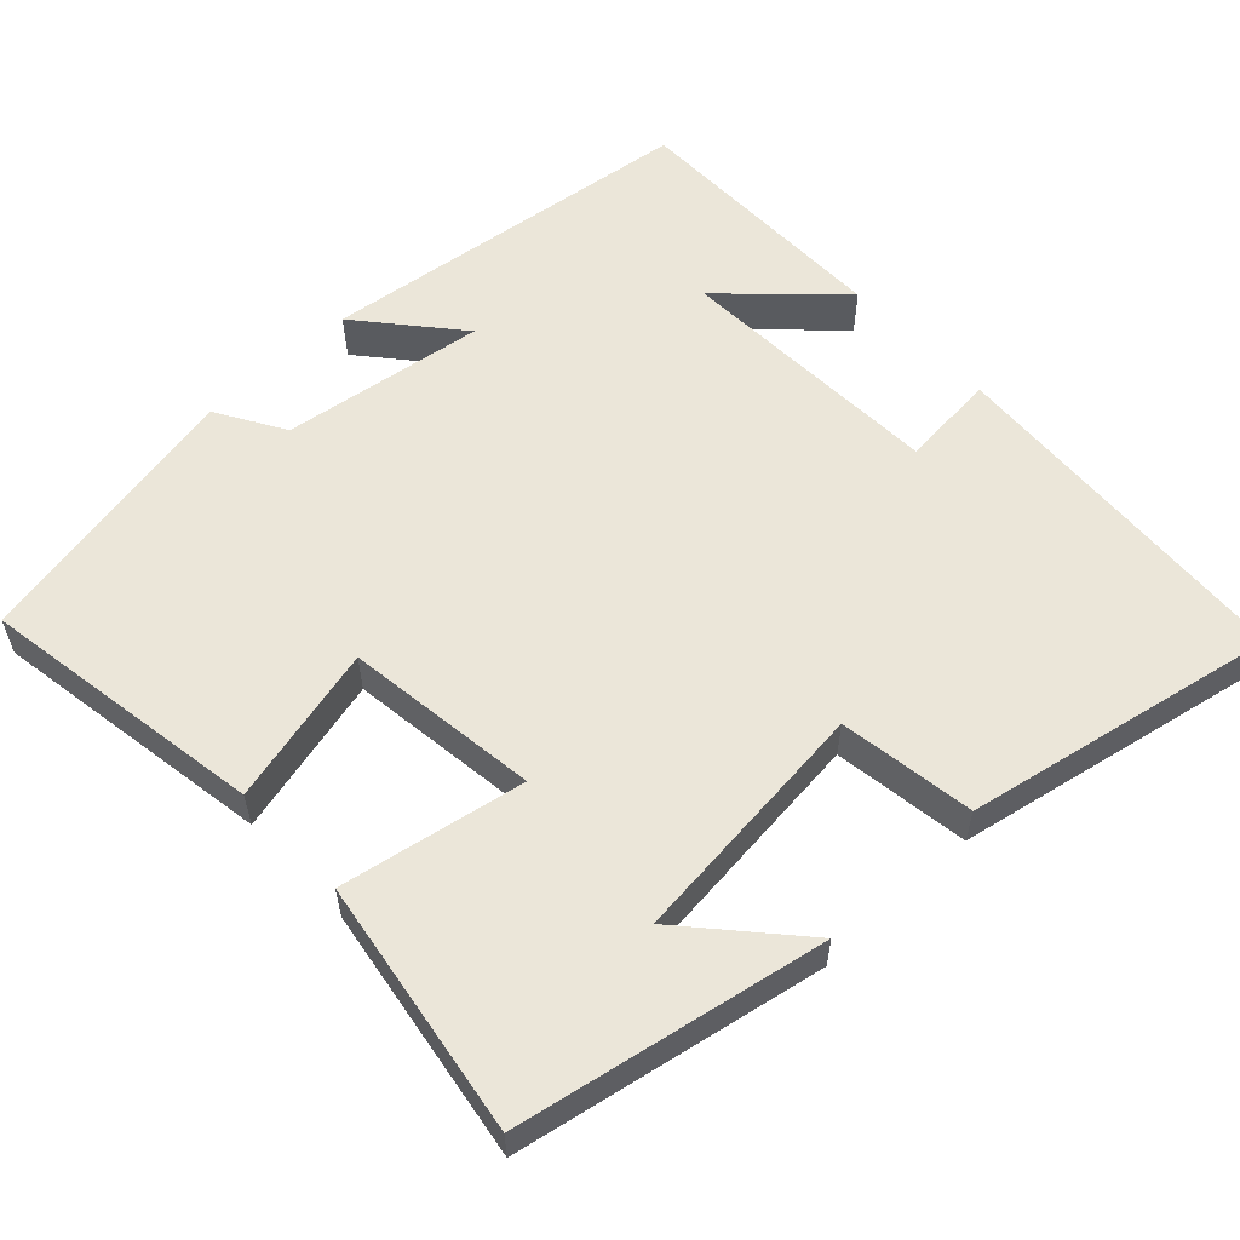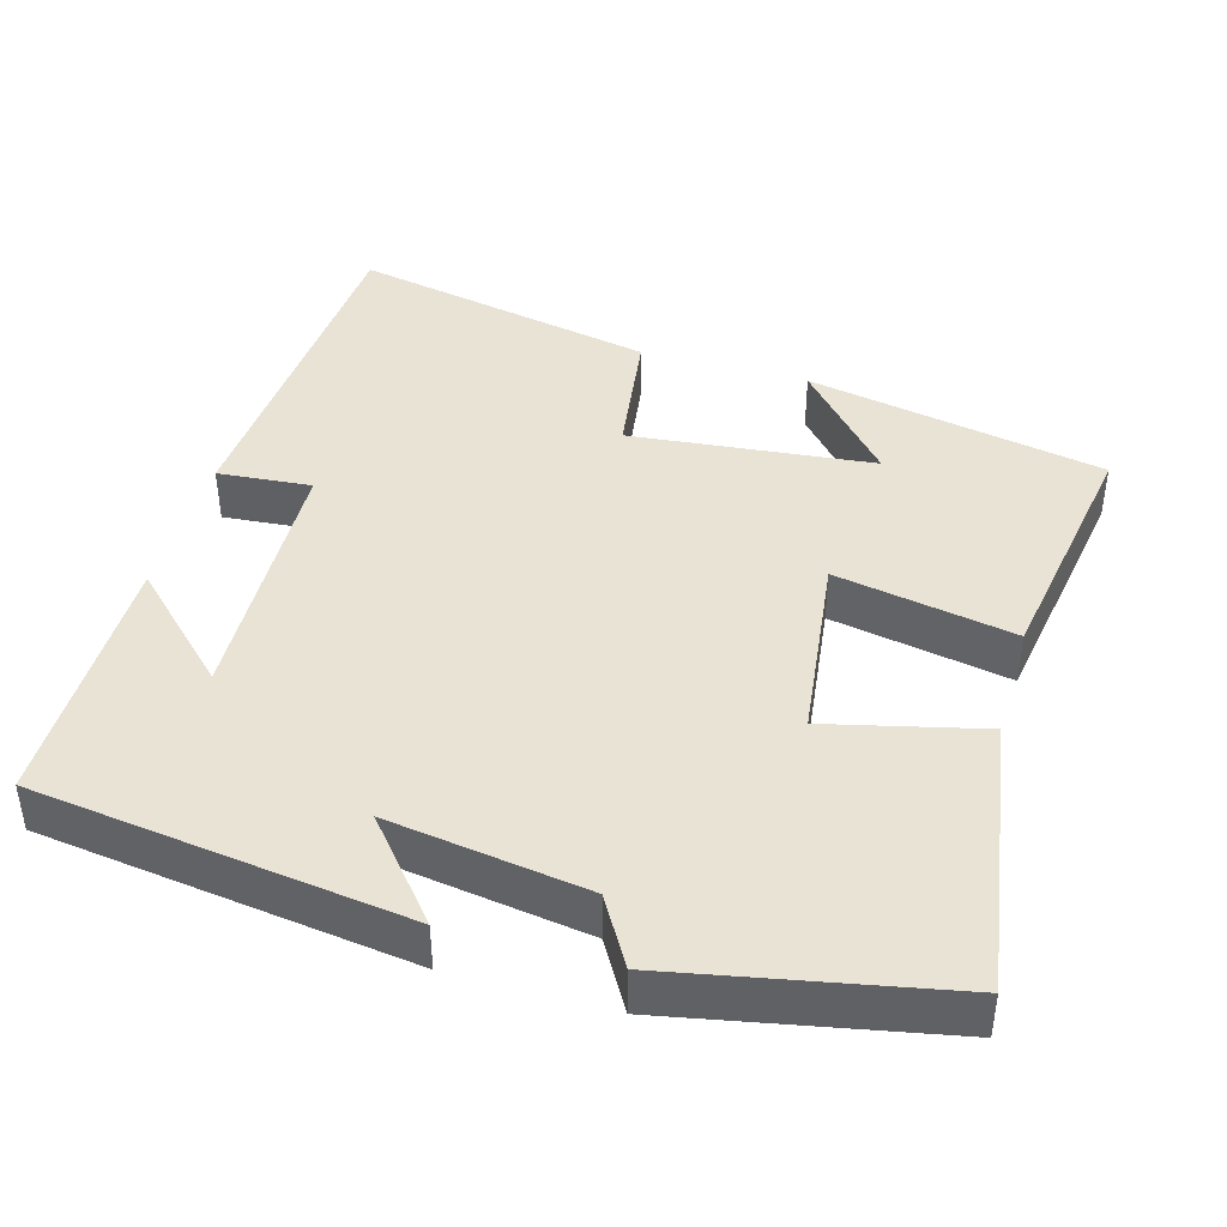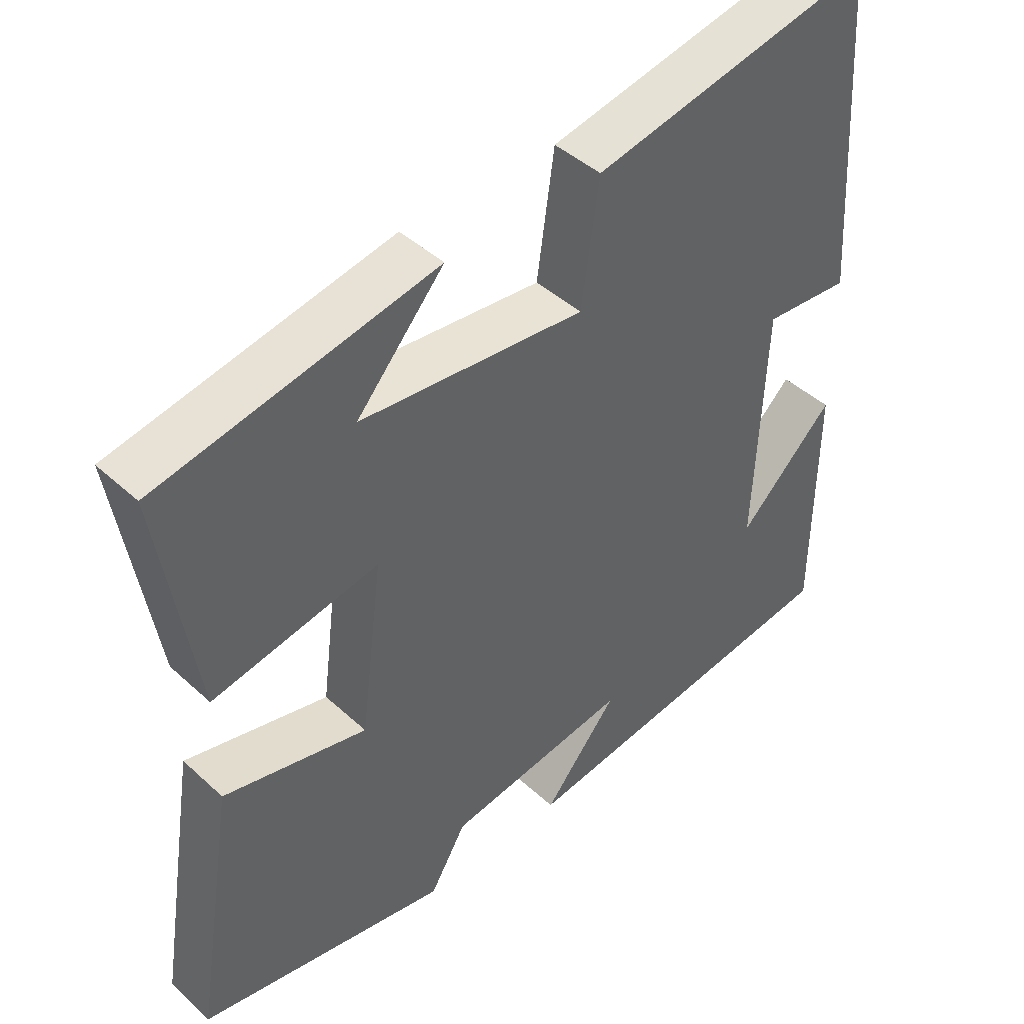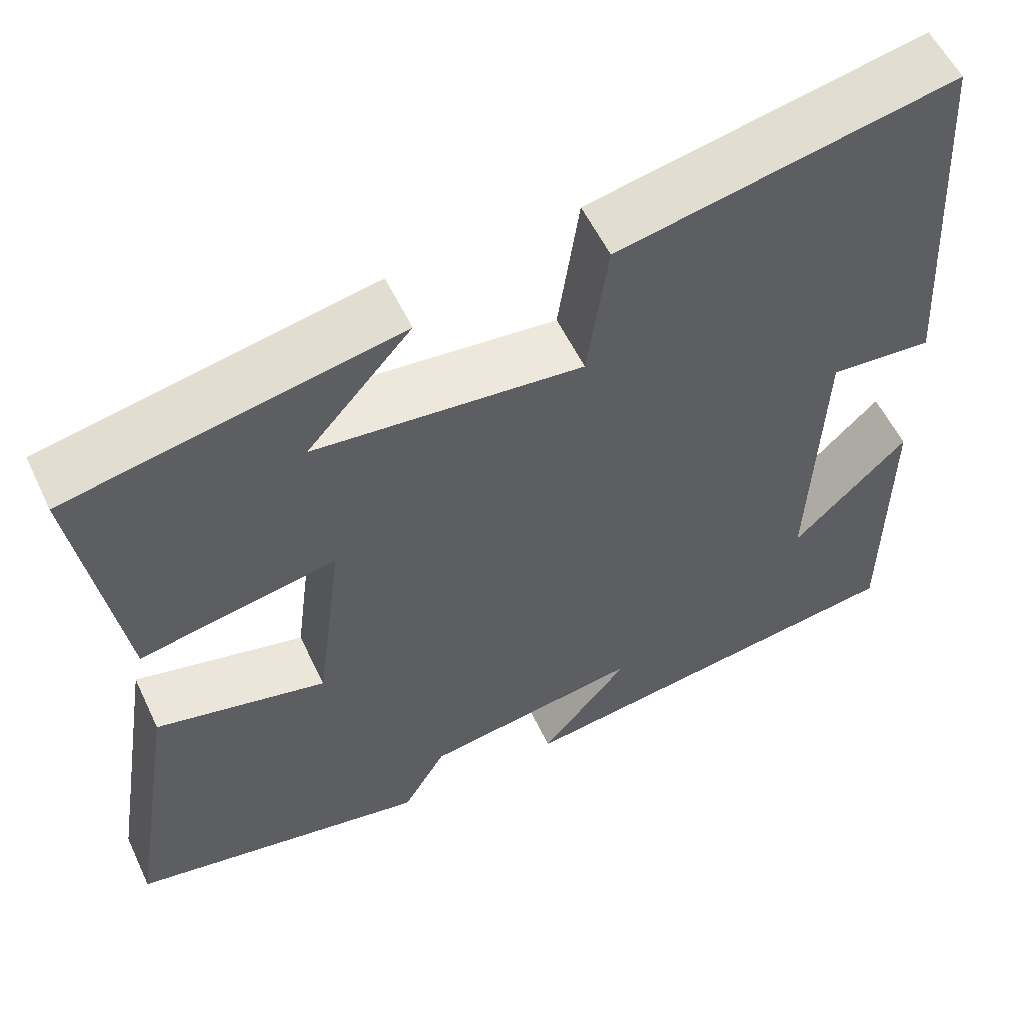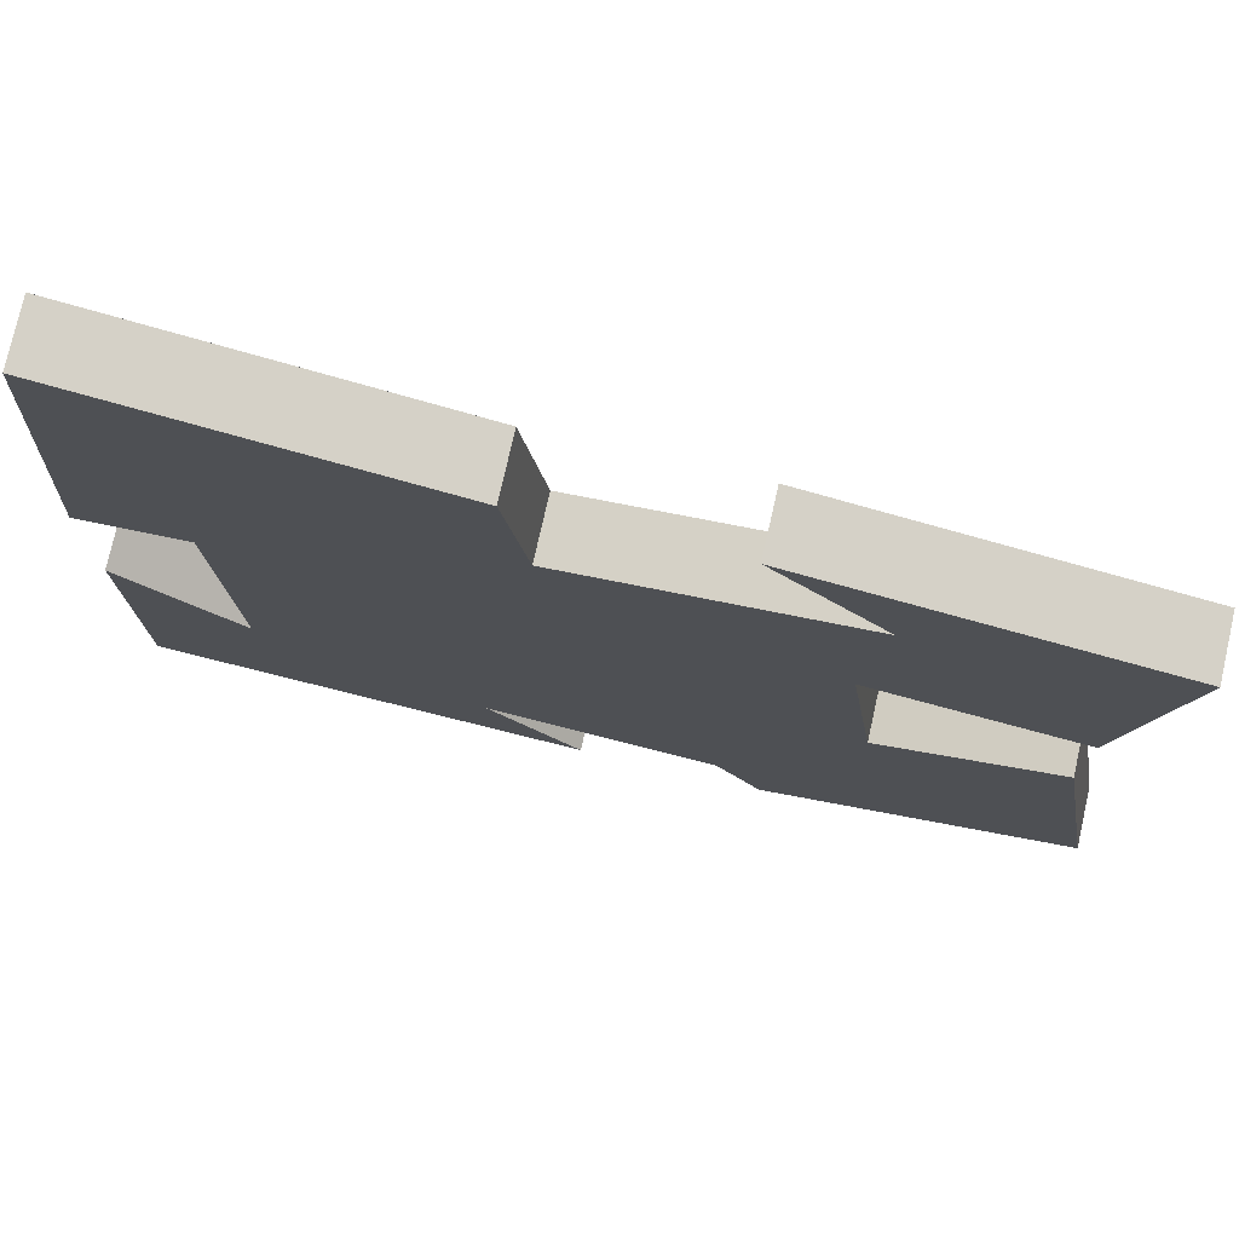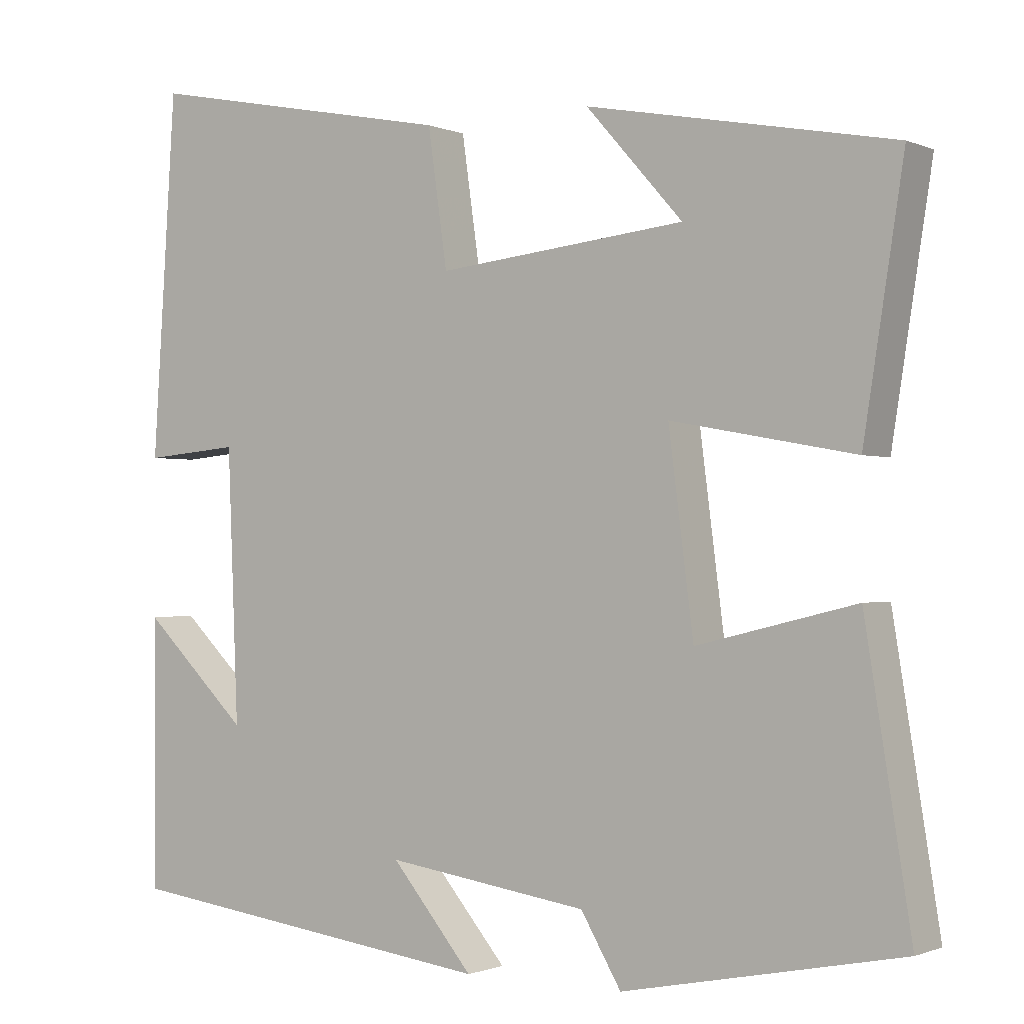
<metadata>
{"format":"obj","ext":"obj","renderer":"f3d","projection":"perspective","resolution":1024,"background":"white","views":[{"elev":57.5,"azim":-43.3,"up":"+Y"},{"elev":42.1,"azim":-163.9,"up":"+Y"},{"elev":44.0,"azim":-43.1,"up":"+Z"},{"elev":56.2,"azim":-25.2,"up":"+Z"},{"elev":76.7,"azim":-167.3,"up":"+Z"},{"elev":-1.0,"azim":-145.9,"up":"+Z"}]}
</metadata>
<code>
v 0.498 0.07 -0.437
v 0.008 0.07 -0.5
v 0.114 0.07 -0.374
v -0.148 0.07 -0.412
v -0.2 0.07 -0.5
v -0.559 0.07 -0.428
v -0.5 0.07 -0.061
v -0.295 0.07 -0.111
v -0.263 0.07 0.139
v -0.5 0.07 0.095
v -0.552 0.07 0.424
v -0.156 0.07 0.5
v -0.281 0.07 0.359
v 0.041 0.07 0.325
v 0.066 0.07 0.5
v 0.47 0.07 0.58
v 0.5 0.07 0.114
v 0.376 0.07 0.125
v 0.362 0.07 -0.223
v 0.5 0.07 -0.09
v 0.498 0 -0.437
v 0.008 0 -0.5
v 0.114 0 -0.374
v -0.148 0 -0.412
v -0.2 0 -0.5
v -0.559 0 -0.428
v -0.5 0 -0.061
v -0.295 0 -0.111
v -0.263 0 0.139
v -0.5 0 0.095
v -0.552 0 0.424
v -0.156 0 0.5
v -0.281 0 0.359
v 0.041 0 0.325
v 0.066 0 0.5
v 0.47 0 0.58
v 0.5 0 0.114
v 0.376 0 0.125
v 0.362 0 -0.223
v 0.5 0 -0.09
f 19 20 1
f 16 17 18
f 15 16 18
f 14 15 18
f 13 14 18 19
f 11 12 13
f 9 10 11 13
f 9 13 19 1
f 6 7 8
f 5 6 8
f 4 5 8
f 3 4 8 9
f 1 2 3
f 1 3 9
f 21 40 39
f 38 37 36
f 38 36 35
f 38 35 34
f 39 38 34 33
f 33 32 31
f 33 31 30 29
f 21 39 33 29
f 28 27 26
f 28 26 25
f 28 25 24
f 29 28 24 23
f 23 22 21
f 29 23 21
f 1 21 22 2
f 2 22 23 3
f 3 23 24 4
f 4 24 25 5
f 5 25 26 6
f 6 26 27 7
f 7 27 28 8
f 8 28 29 9
f 9 29 30 10
f 10 30 31 11
f 11 31 32 12
f 12 32 33 13
f 13 33 34 14
f 14 34 35 15
f 15 35 36 16
f 16 36 37 17
f 17 37 38 18
f 18 38 39 19
f 19 39 40 20
f 20 40 21 1

</code>
